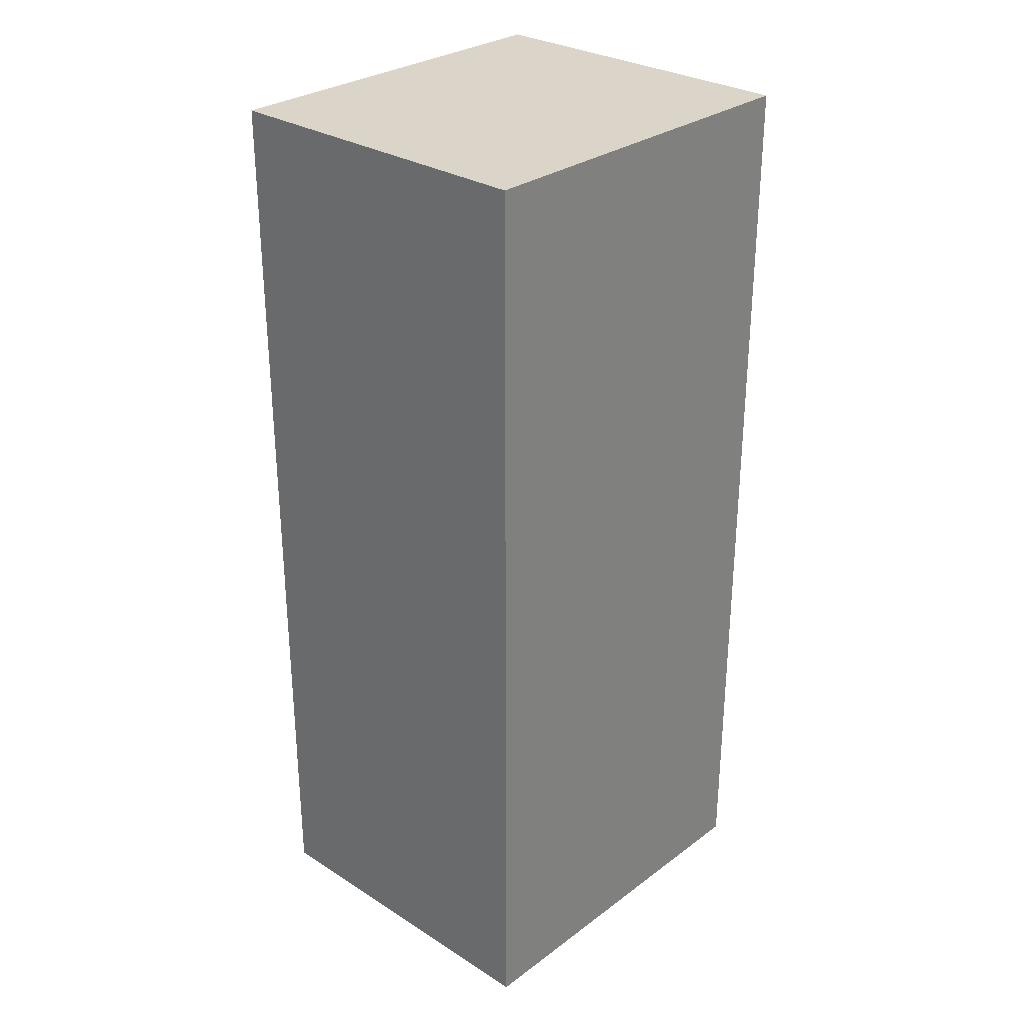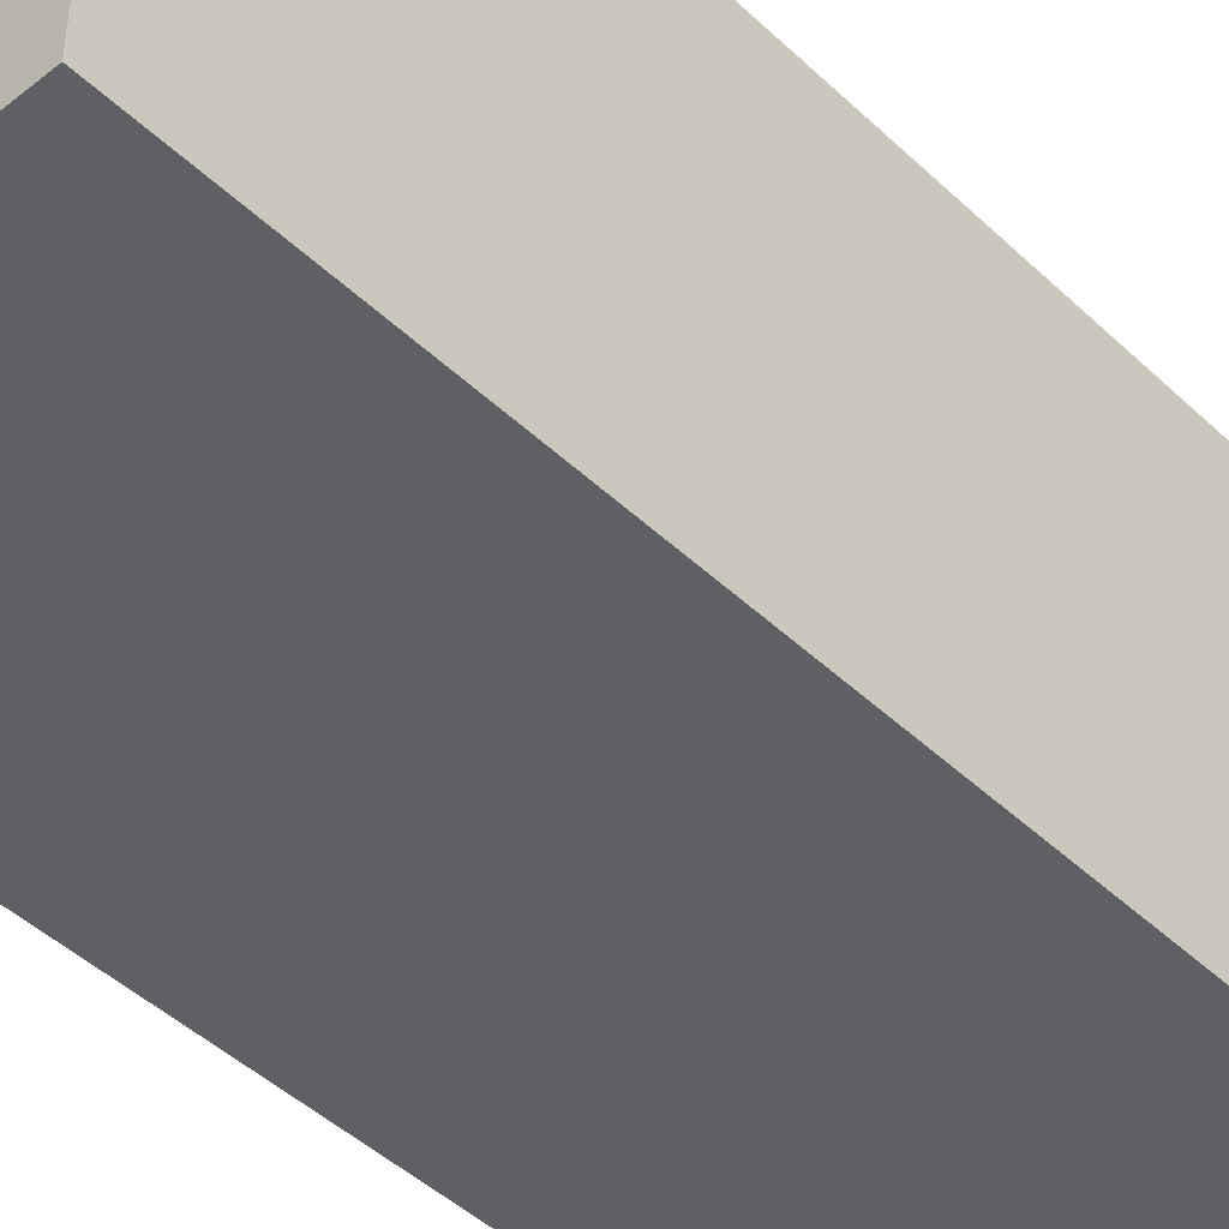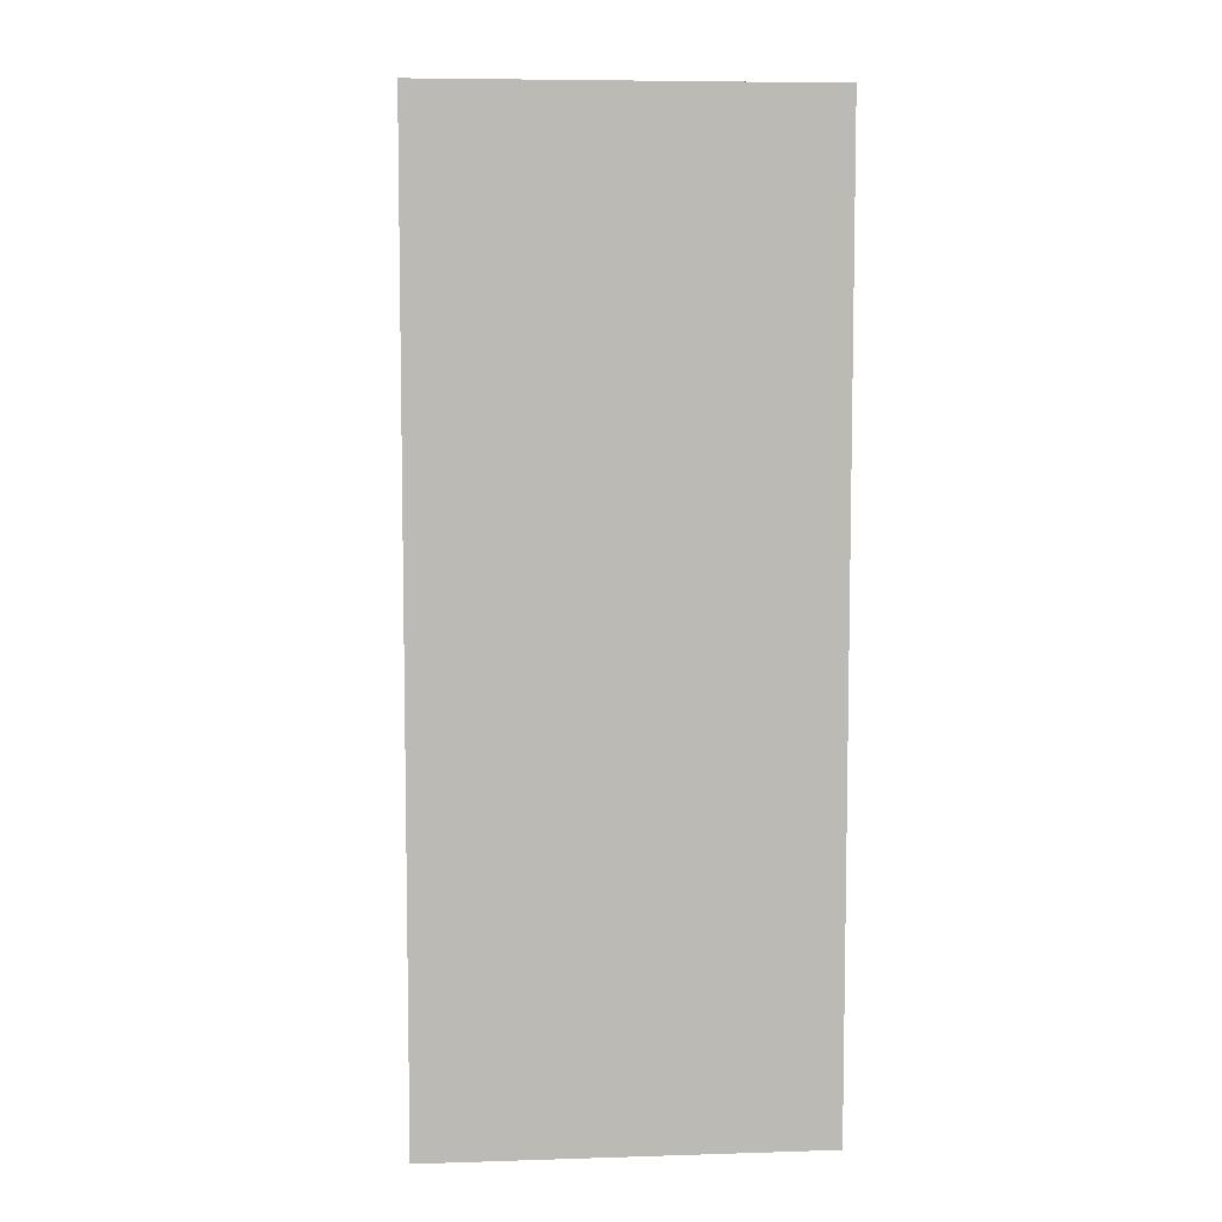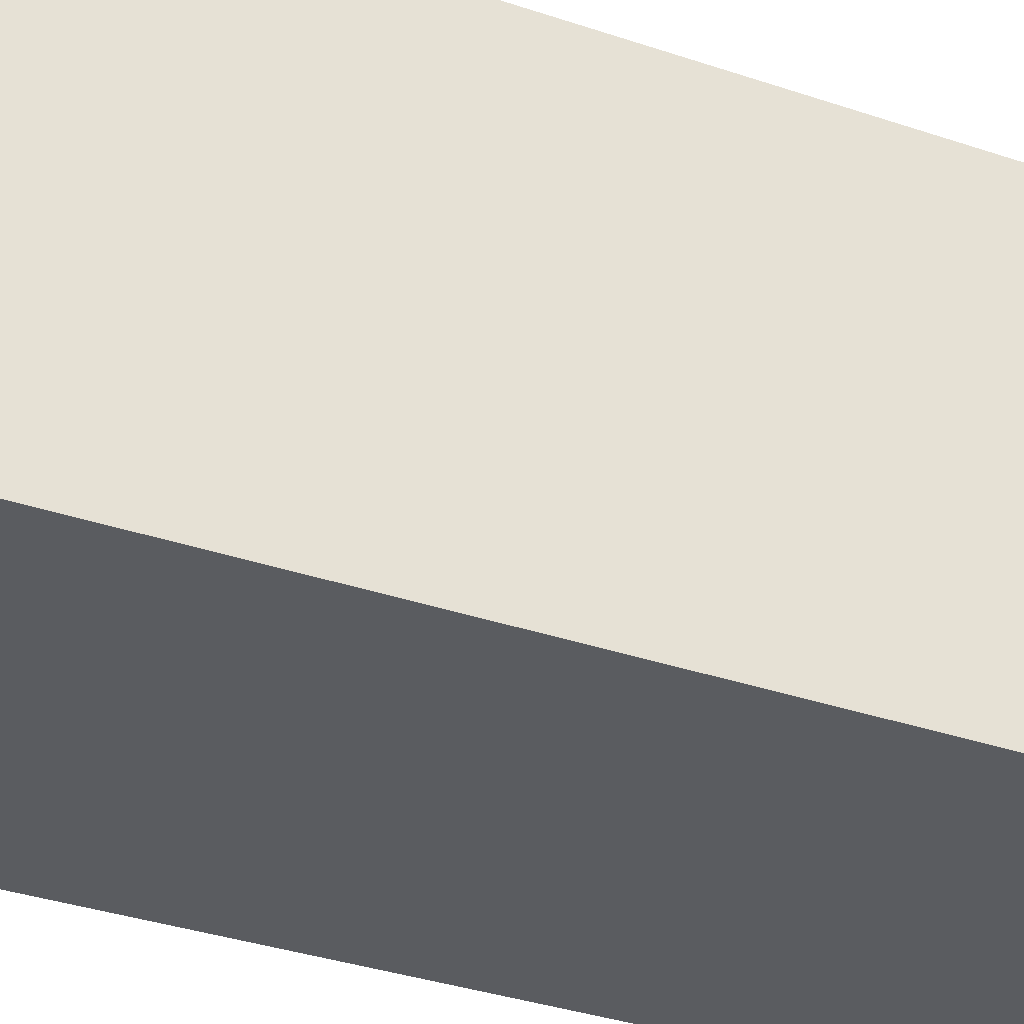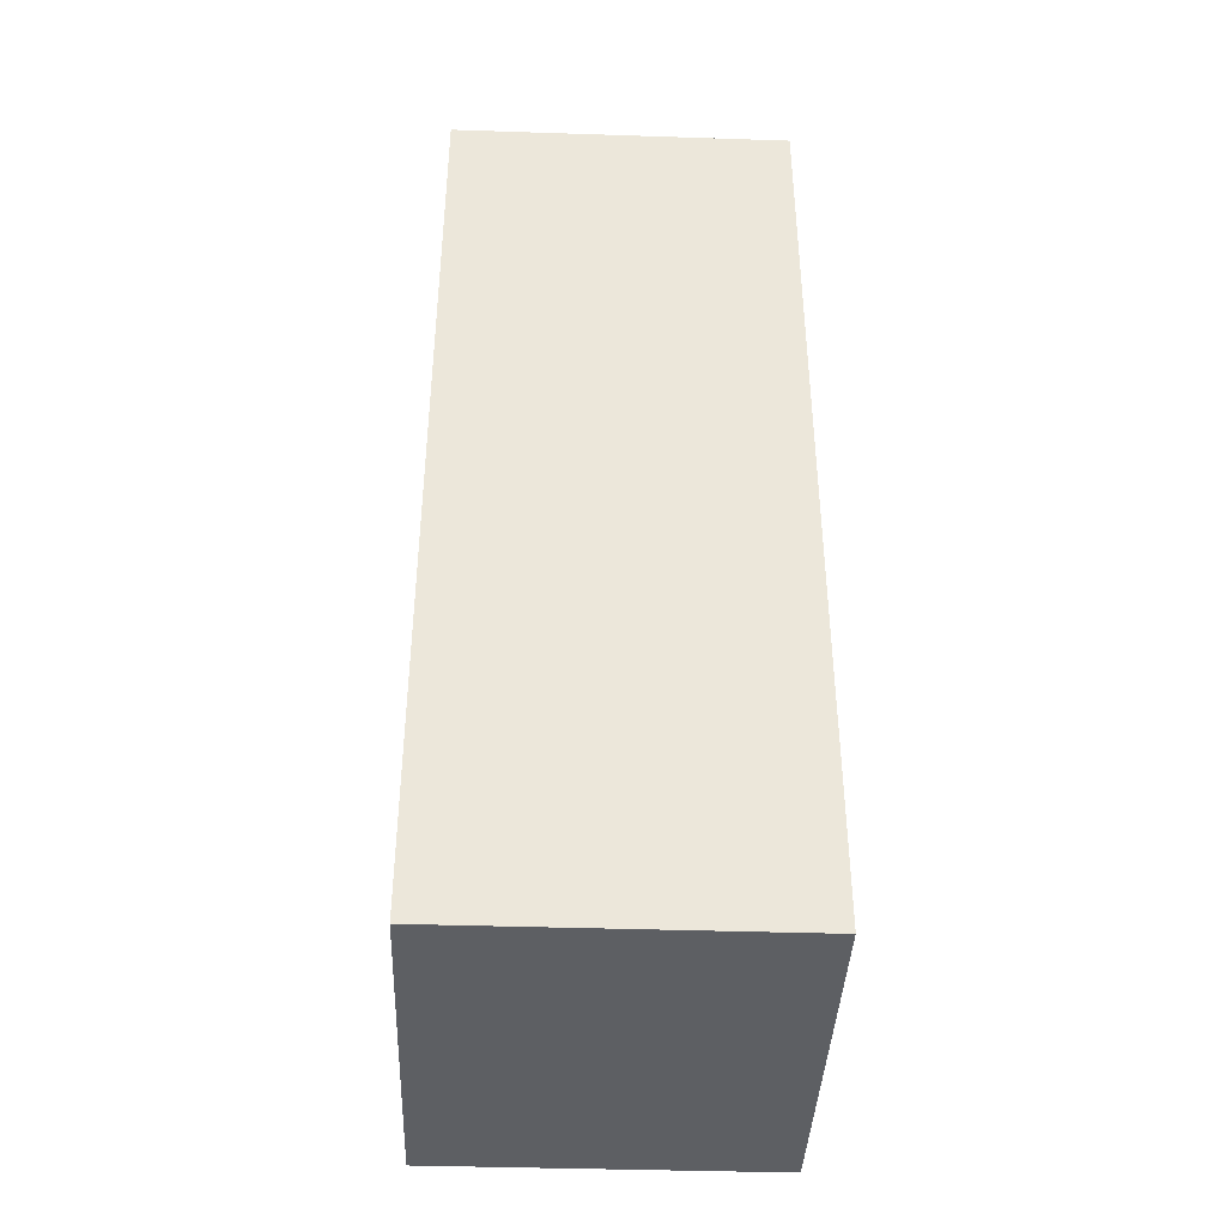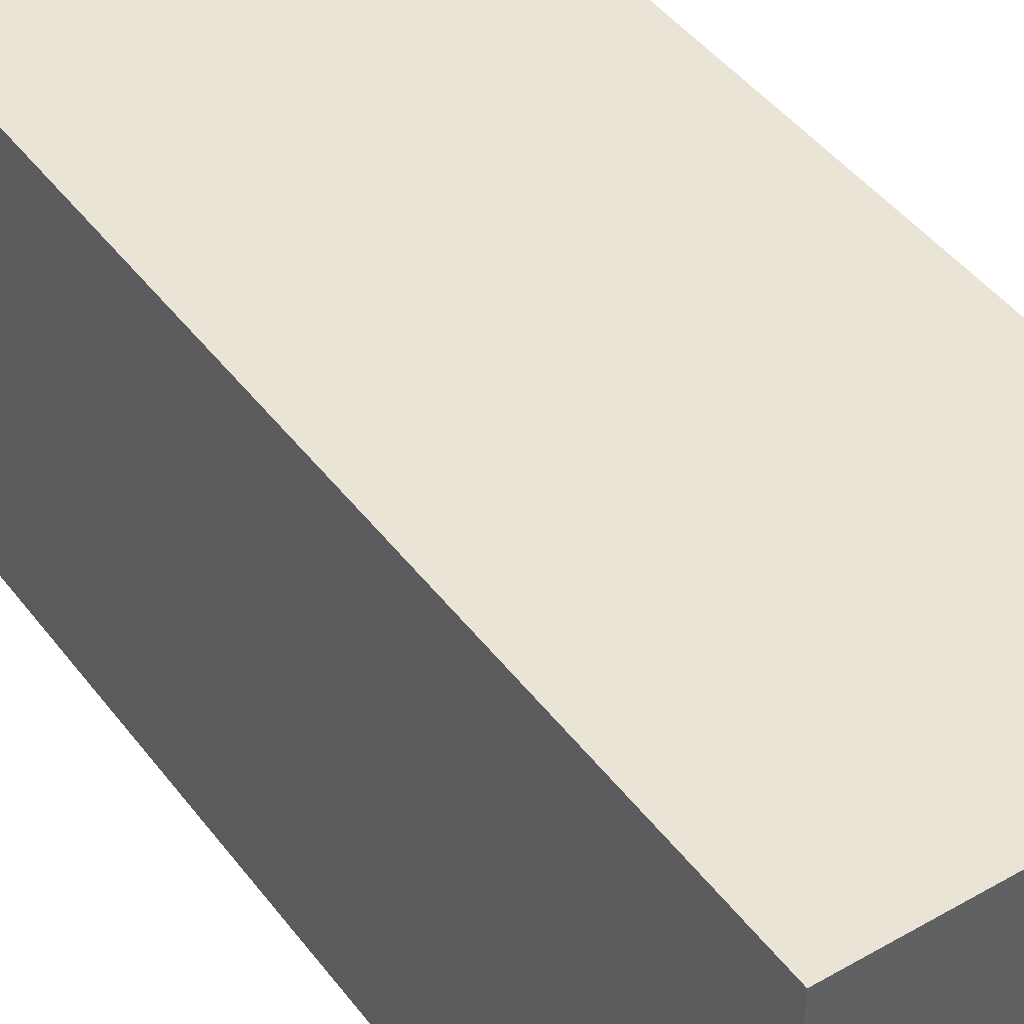
<metadata>
{"format":"obj","ext":"obj","renderer":"f3d","projection":"perspective","resolution":1024,"background":"white","views":[{"elev":29.4,"azim":42.9,"up":"+Y"},{"elev":-45.3,"azim":42.6,"up":"+Z"},{"elev":6.9,"azim":-95.1,"up":"+Y"},{"elev":-34.4,"azim":65.3,"up":"+Z"},{"elev":-40.4,"azim":177.7,"up":"+Y"},{"elev":43.8,"azim":145.9,"up":"+Z"}]}
</metadata>
<code>
g pb_Mesh870042
v -0 0 -16.38
v -5.739 0 -16.38
v -0 15.72 -16.38
v -5.739 15.72 -16.38
v -5.739 0 -16.38
v -5.739 0 -22.87
v -5.739 15.72 -16.38
v -5.739 15.72 -22.87
v -5.739 0 -22.87
v -0 0 -22.87
v -5.739 15.72 -22.87
v -0 15.72 -22.87
v -0 0 -22.87
v -0 0 -16.38
v -0 15.72 -22.87
v -0 15.72 -16.38
v -0 15.72 -16.38
v -5.739 15.72 -16.38
v -0 15.72 -22.87
v -5.739 15.72 -22.87
v -0 0 -22.87
v -5.739 0 -22.87
v -0 0 -16.38
v -5.739 0 -16.38
g pb_Mesh870042_0
f 3 2 1
f 3 4 2
f 7 6 5
f 7 8 6
f 11 10 9
f 11 12 10
f 15 14 13
f 15 16 14
f 19 18 17
f 19 20 18
f 23 22 21
f 23 24 22

</code>
